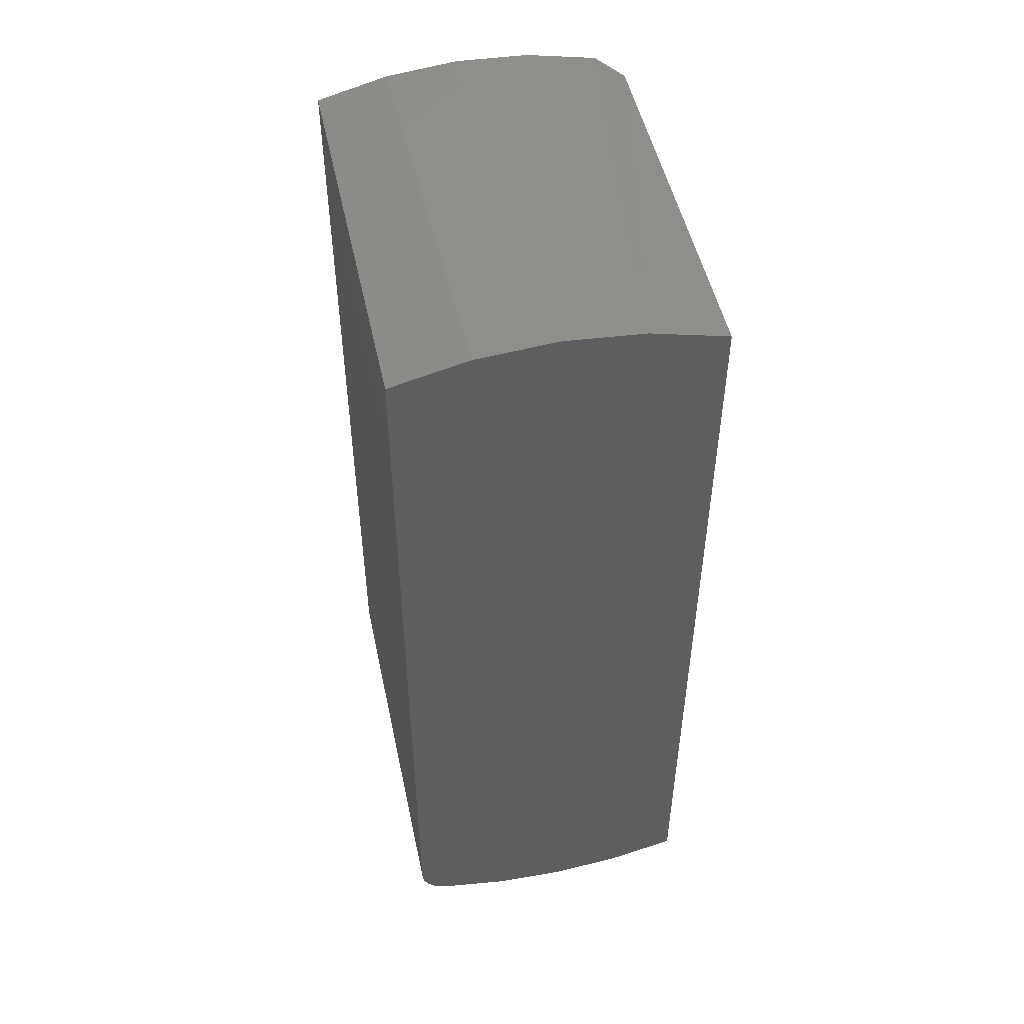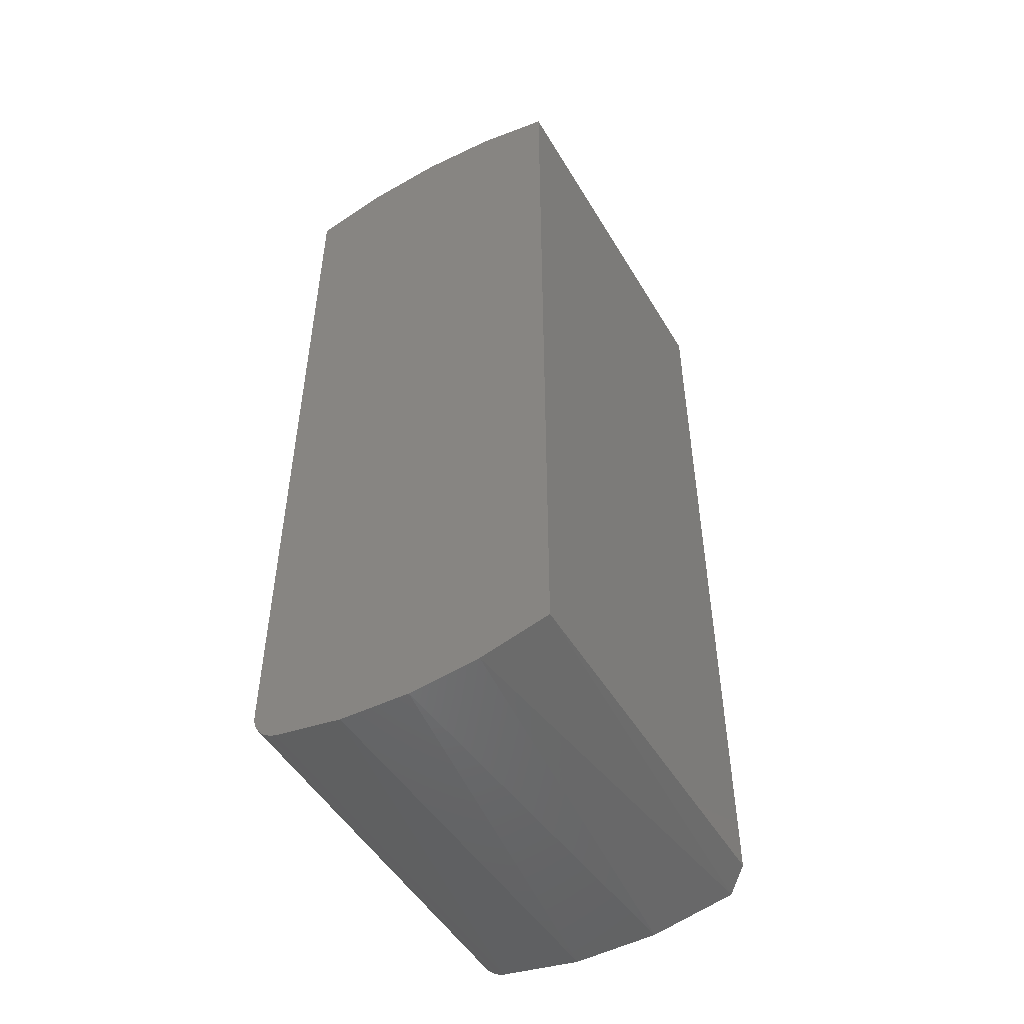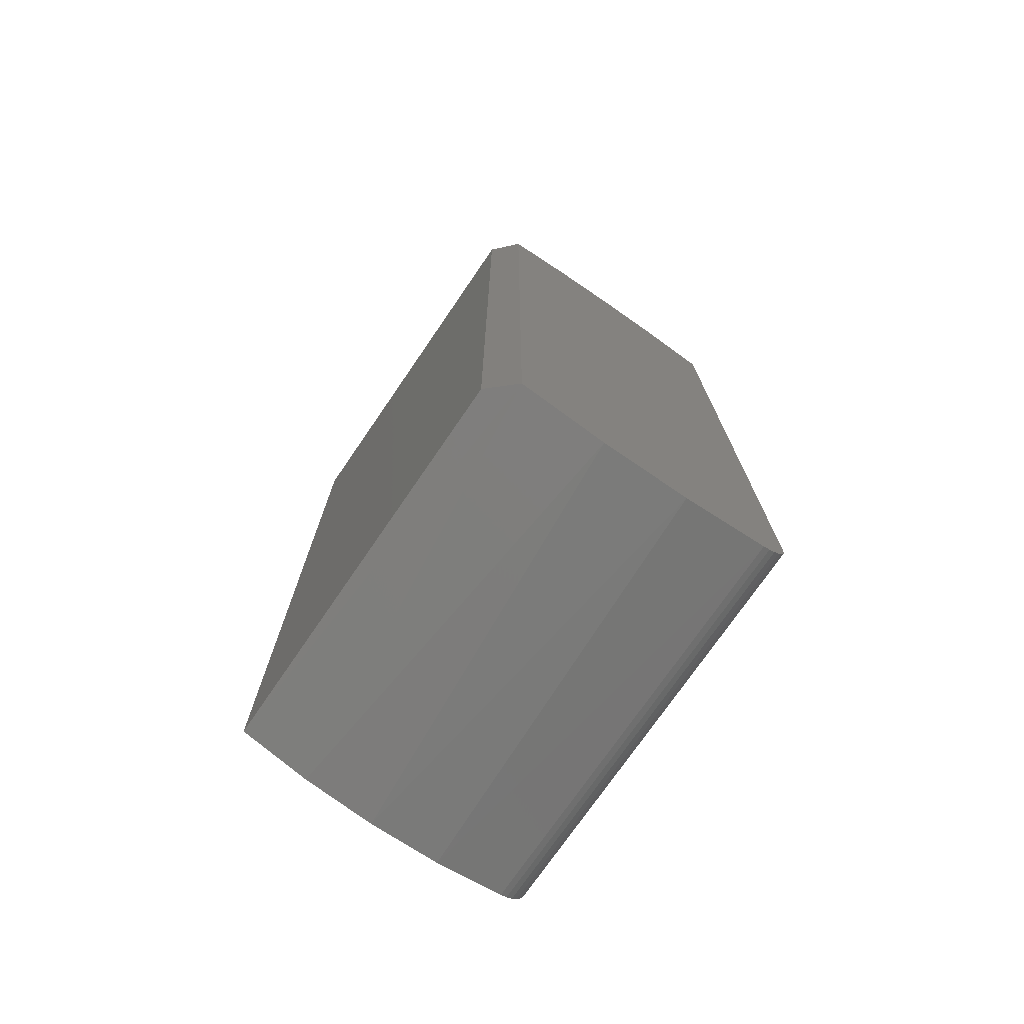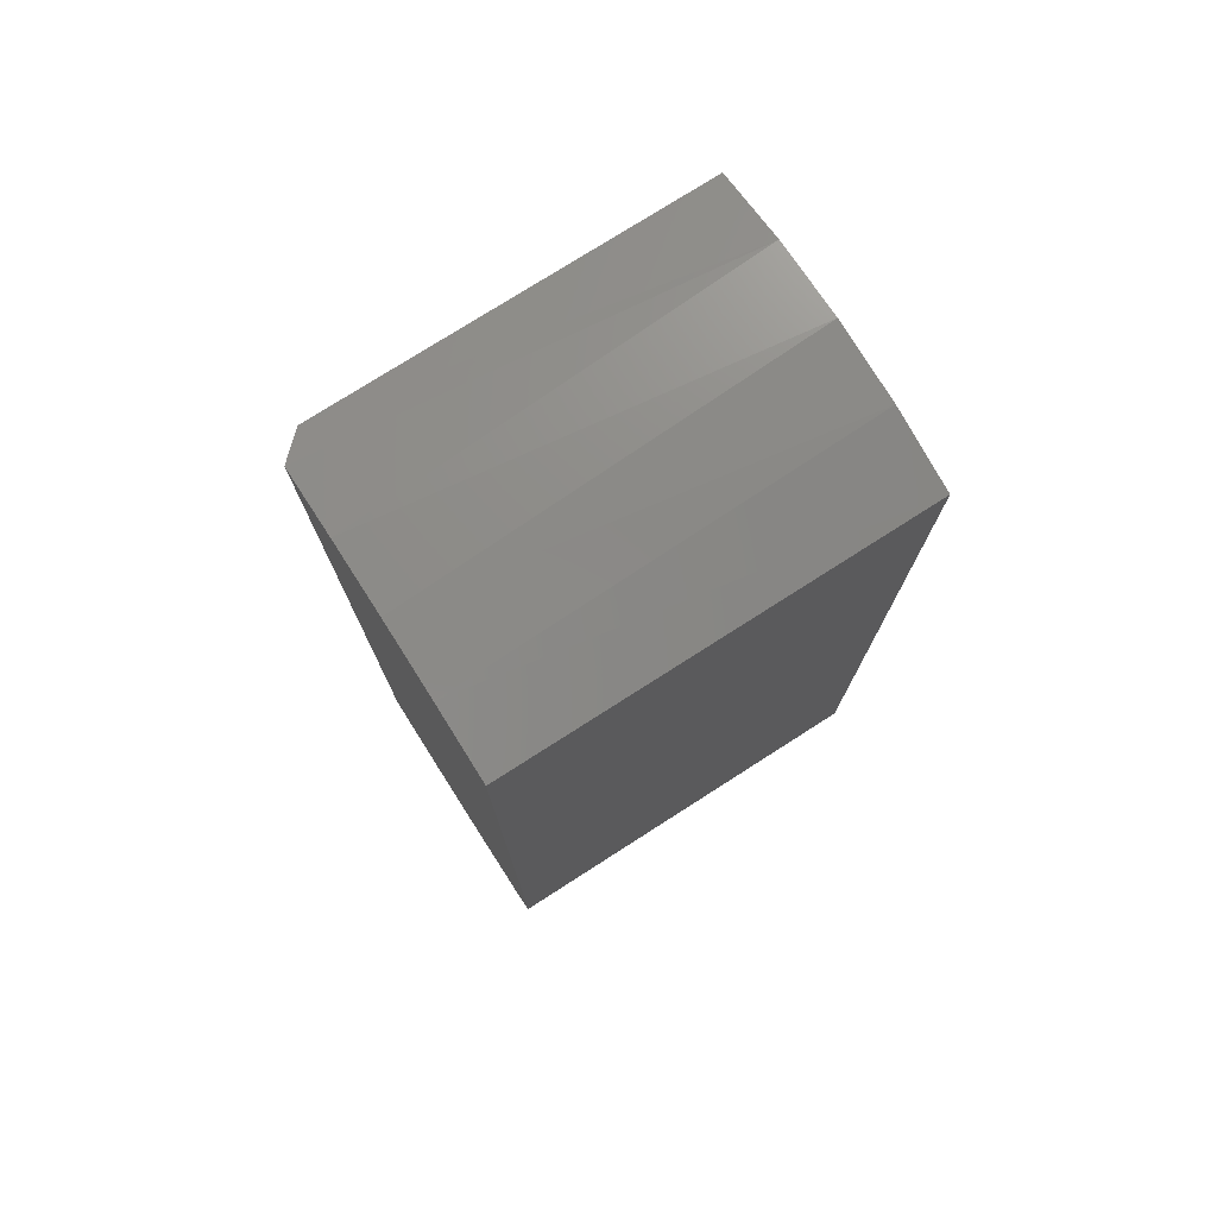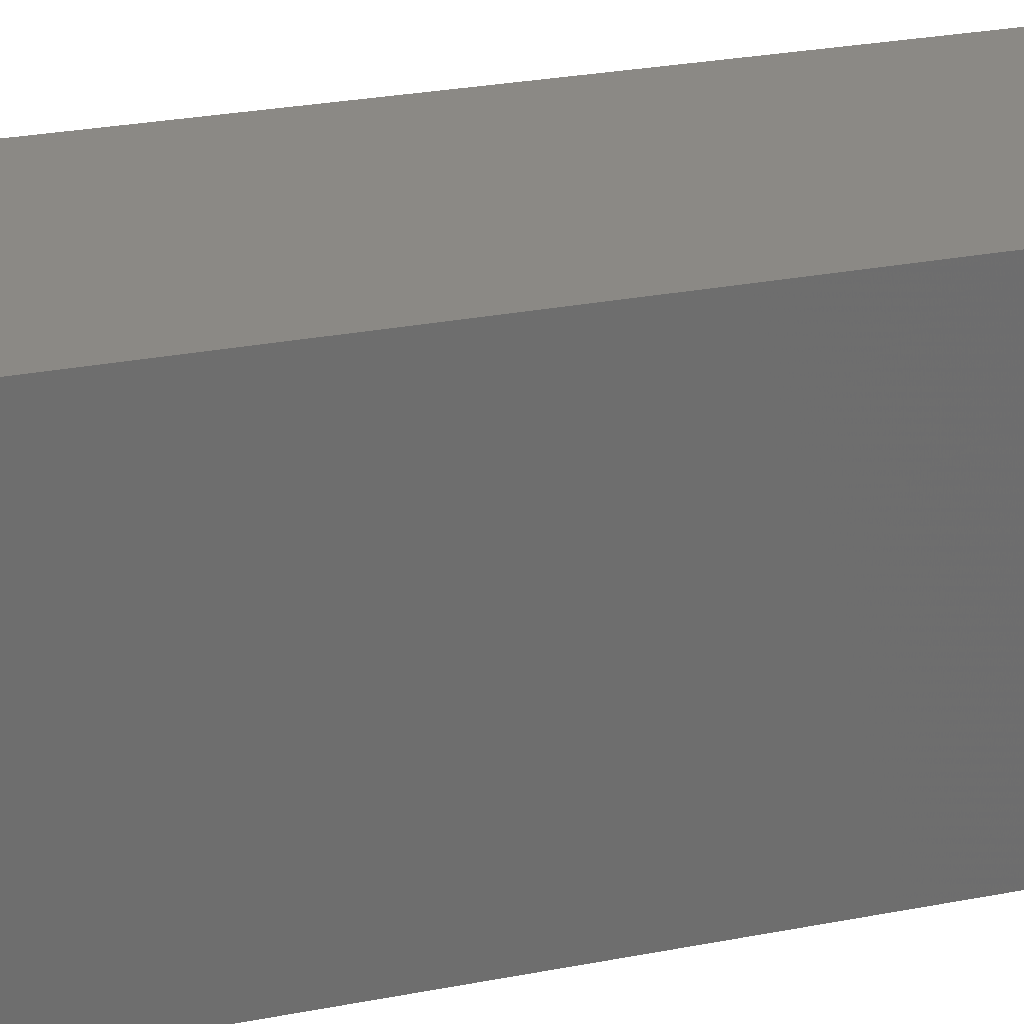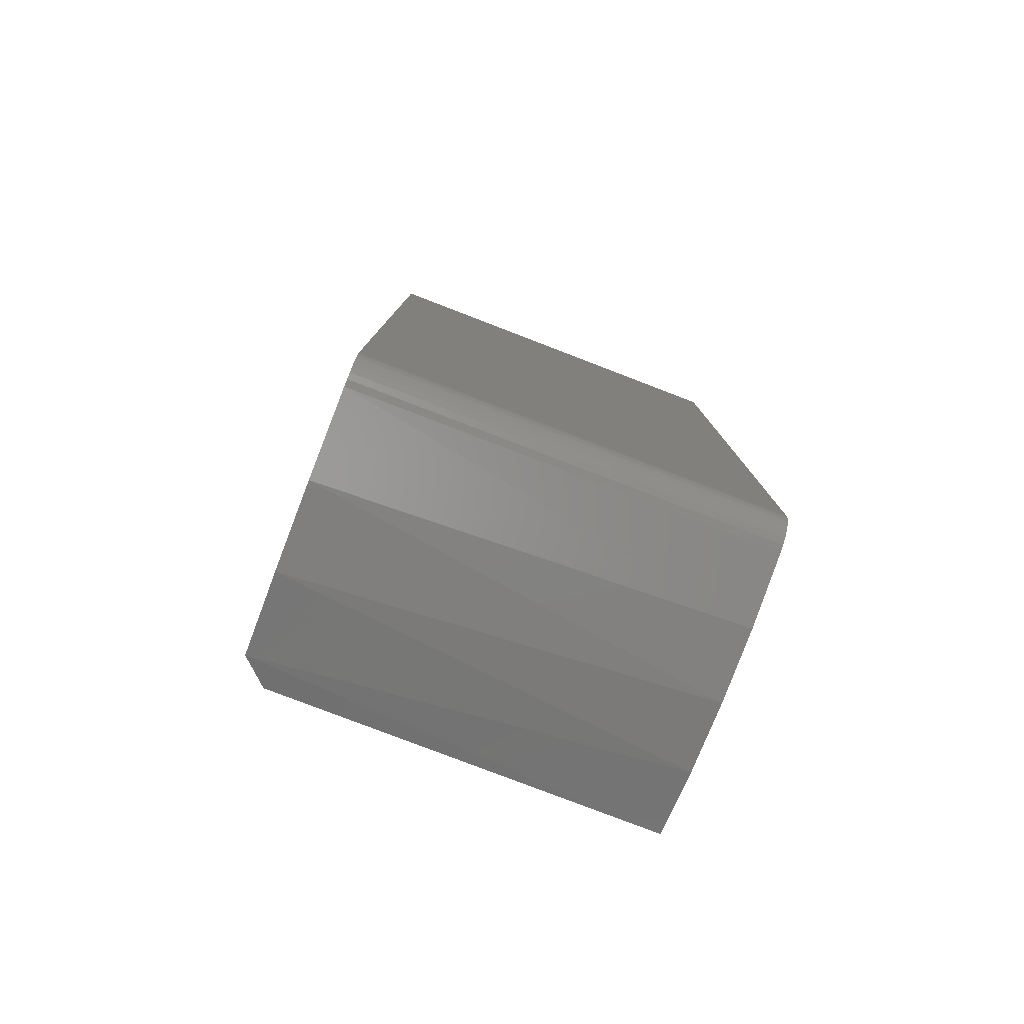
<metadata>
{"format":"stl","ext":"stl","renderer":"f3d","projection":"perspective","resolution":1024,"background":"white","views":[{"elev":50.0,"azim":-12.0,"up":"+Z"},{"elev":-50.2,"azim":29.9,"up":"+Z"},{"elev":-74.1,"azim":145.6,"up":"+Z"},{"elev":76.2,"azim":-122.6,"up":"+Z"},{"elev":29.4,"azim":-105.7,"up":"+Y"},{"elev":-79.7,"azim":-111.0,"up":"+Z"}]}
</metadata>
<code>
# stl→obj: 35 verts, 66 faces
v 0.0513 4.871e-17 -0.5822
v -0.05632 4.271e-17 -0.5825
v 0.1571 5.678e-17 -0.5624
v -0.1622 3.896e-17 -0.5633
v -0.1097 1.698e-16 0.5654
v -0.02049 1.758e-16 0.5747
v 0.06914 1.803e-16 0.5704
v -0.1895 2.202e-17 -0.5429
v -0.1933 2.266e-17 -0.5351
v -0.1842 2.154e-17 -0.5498
v 0.1571 1.832e-16 0.5526
v -0.1957 2.346e-17 -0.5268
v -0.1965 2.437e-17 -0.5181
v -0.1965 1.624e-16 0.5428
v -0.1703 2.116e-17 -0.5602
v -0.1777 2.125e-17 -0.5557
v 0.1023 -0.5078 -0.5752
v 0.01387 -0.5078 -0.5845
v 0.1883 -0.03125 -0.5526
v 0.1883 -0.5078 -0.5526
v -0.1622 -0.5078 -0.5633
v -0.07496 -0.5078 -0.5805
v -0.1017 -0.5078 0.5668
v 0.09344 -0.5078 0.5668
v -0.004112 -0.5078 0.5749
v -0.1842 -0.5078 -0.5498
v -0.1933 -0.5078 -0.5351
v -0.1895 -0.5078 -0.5429
v 0.1883 -0.5078 0.5428
v -0.1965 -0.5078 0.5428
v -0.1965 -0.5078 -0.5181
v -0.1957 -0.5078 -0.5268
v -0.1777 -0.5078 -0.5557
v -0.1703 -0.5078 -0.5602
v 0.1883 -0.03125 0.5428
f 1 2 3
f 2 4 3
f 5 6 7
f 8 9 10
f 11 3 12
f 11 12 13
f 11 13 14
f 11 14 5
f 11 5 7
f 12 3 4
f 12 4 15
f 12 15 16
f 12 16 10
f 12 10 9
f 17 18 1
f 2 1 18
f 3 19 20
f 3 20 17
f 3 17 1
f 21 4 22
f 22 4 2
f 22 2 18
f 23 24 25
f 26 27 28
f 21 22 17
f 17 22 18
f 29 24 23
f 29 23 30
f 29 30 31
f 29 31 32
f 20 29 32
f 20 32 27
f 20 27 26
f 20 26 33
f 20 33 34
f 20 34 21
f 20 21 17
f 30 14 31
f 31 14 13
f 31 13 32
f 32 13 12
f 32 12 27
f 27 12 9
f 27 9 28
f 28 9 8
f 28 8 26
f 26 8 10
f 26 10 33
f 33 10 16
f 33 16 34
f 34 16 15
f 34 15 21
f 21 15 4
f 29 35 24
f 24 35 11
f 24 11 7
f 14 30 5
f 5 30 23
f 5 23 6
f 6 23 25
f 6 25 7
f 7 25 24
f 20 19 29
f 29 19 35
f 19 3 35
f 35 3 11

</code>
